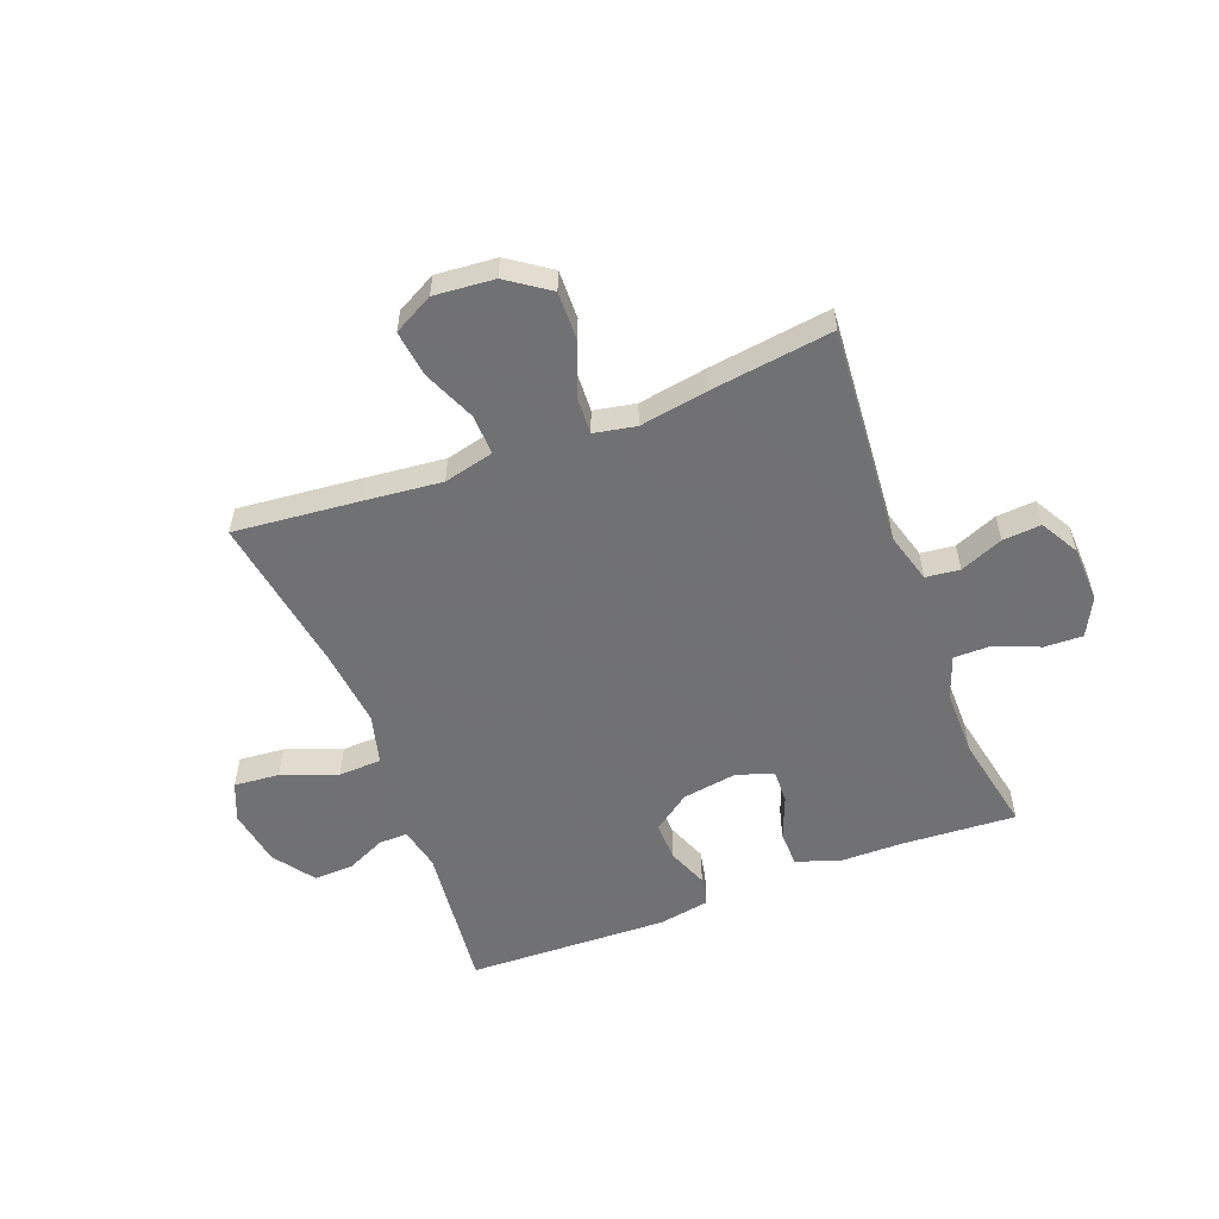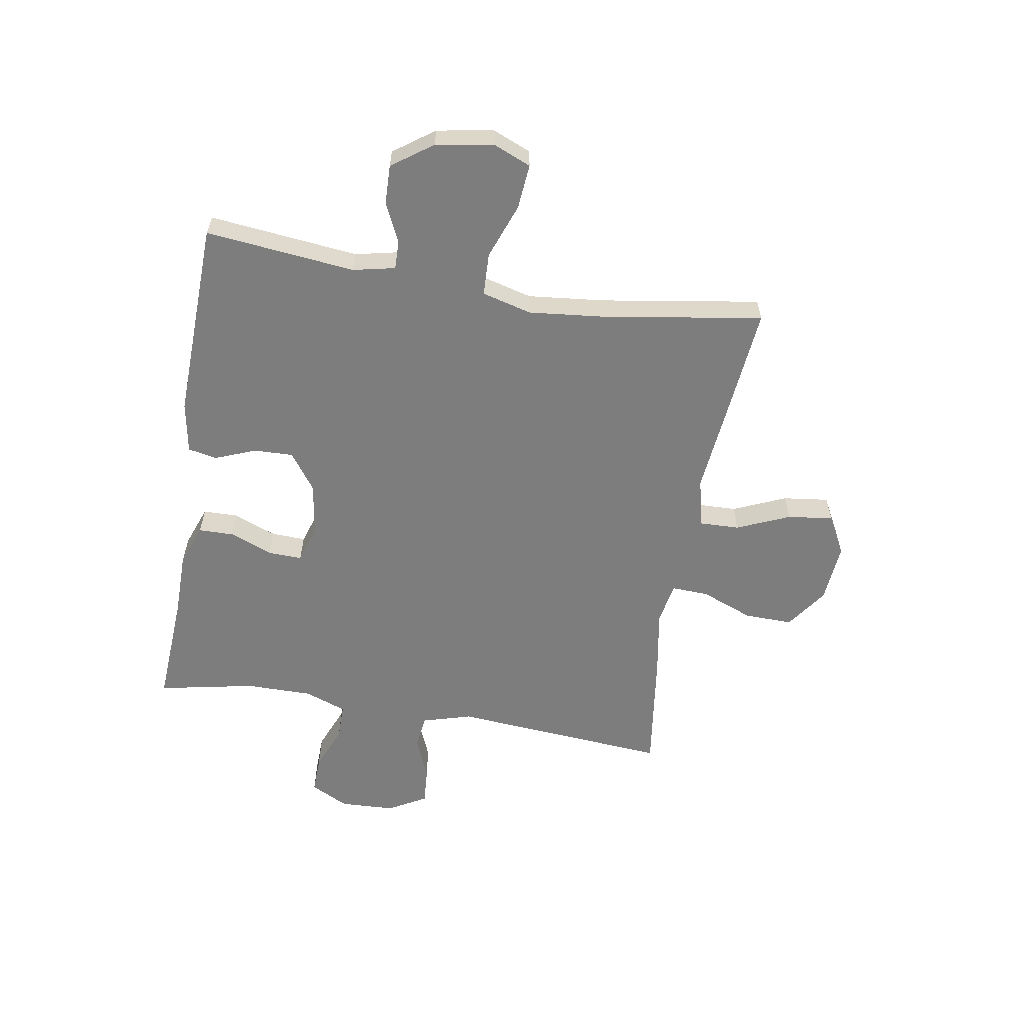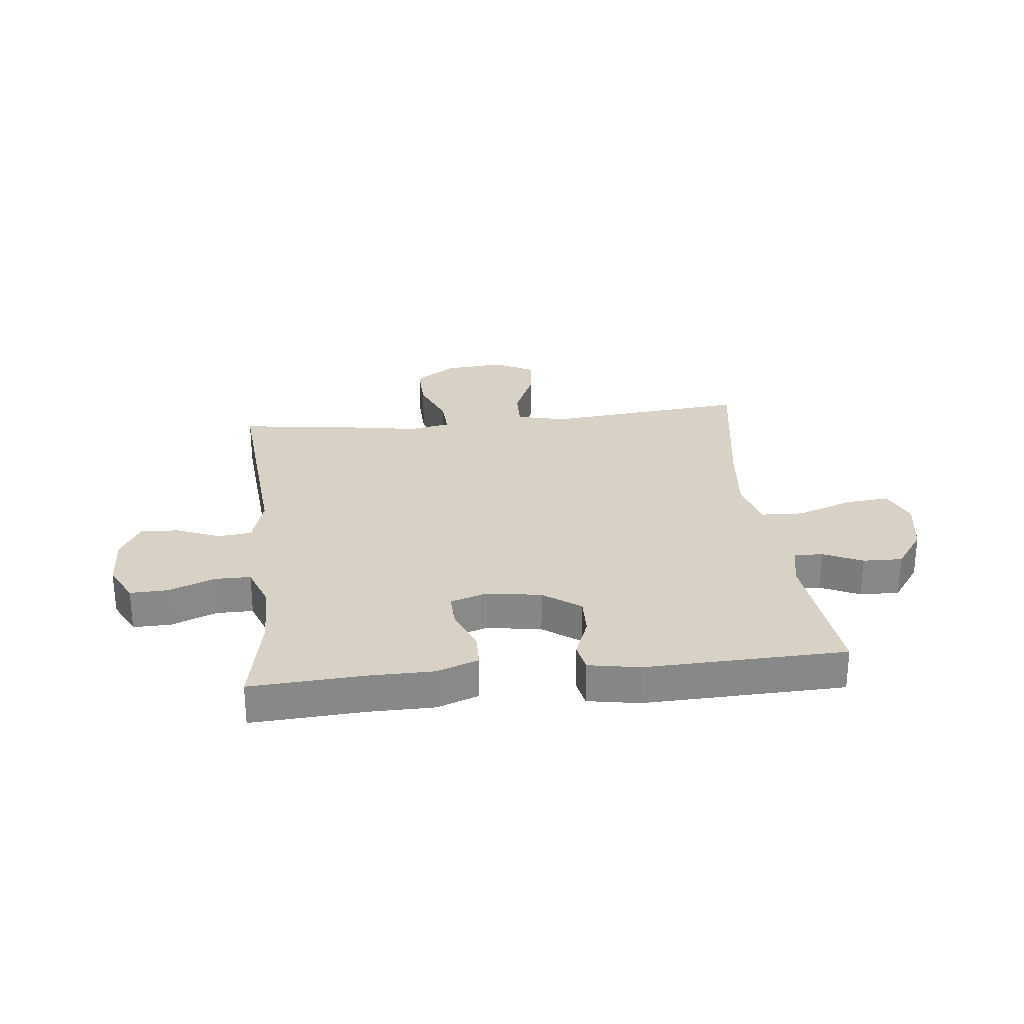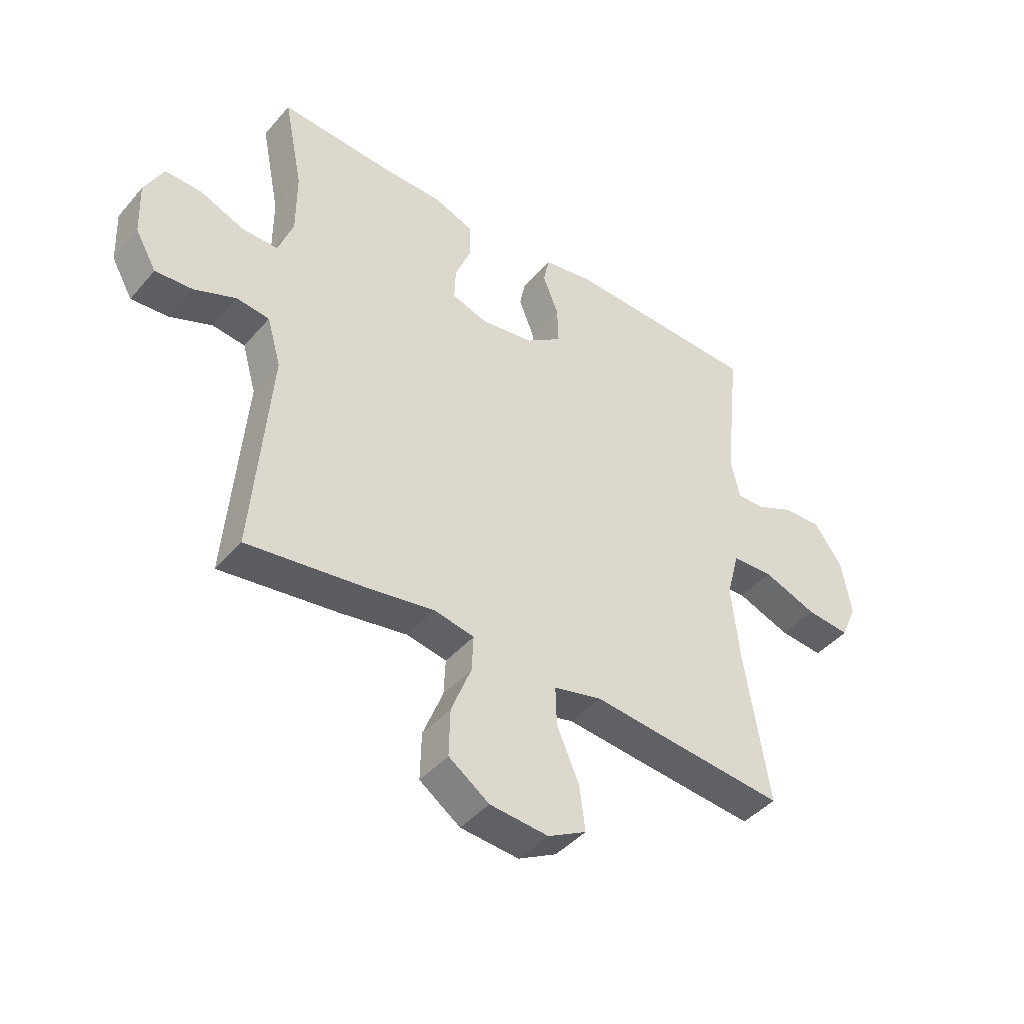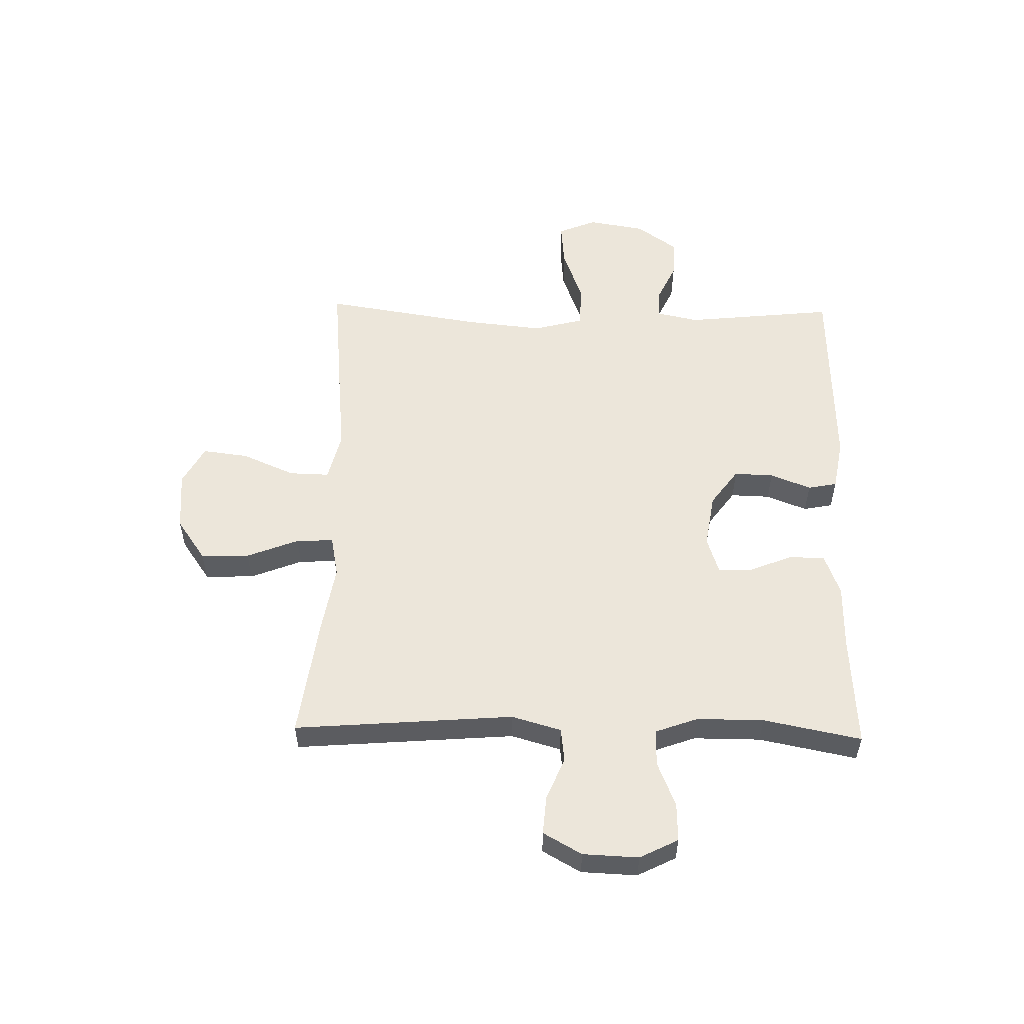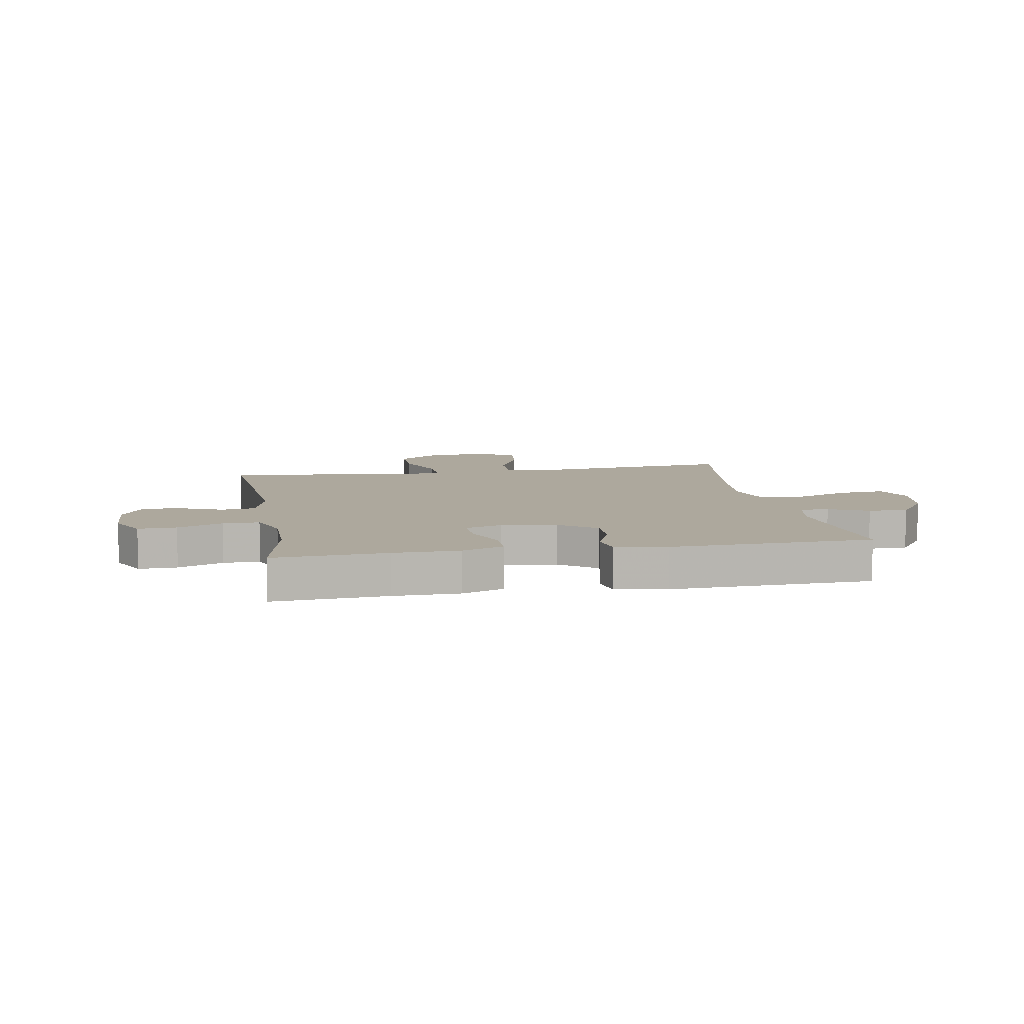
<metadata>
{"format":"obj","ext":"obj","renderer":"f3d","projection":"perspective","resolution":1024,"background":"white","views":[{"elev":-55.3,"azim":-159.1,"up":"+Y"},{"elev":-59.1,"azim":80.5,"up":"+Y"},{"elev":27.5,"azim":-6.2,"up":"+Y"},{"elev":-43.3,"azim":-37.4,"up":"+Z"},{"elev":54.3,"azim":-88.7,"up":"+Y"},{"elev":8.7,"azim":-10.1,"up":"+Y"}]}
</metadata>
<code>
v -0.5 0.07 0.5
v -0.302 0.07 0.488
v -0.188 0.07 0.487
v -0.115 0.07 0.46
v -0.114 0.07 0.398
v -0.144 0.07 0.323
v -0.146 0.07 0.263
v -0.081 0.07 0.242
v 0.014 0.07 0.257
v 0.079 0.07 0.304
v 0.077 0.07 0.373
v 0.049 0.07 0.444
v 0.059 0.07 0.495
v 0.149 0.07 0.511
v 0.5 0.07 0.5
v 0.472 0.07 0.238
v 0.488 0.07 0.164
v 0.538 0.07 0.165
v 0.607 0.07 0.197
v 0.676 0.07 0.199
v 0.727 0.07 0.128
v 0.744 0.07 0.028
v 0.716 0.07 -0.039
v 0.637 0.07 -0.032
v 0.54 0.07 0.004
v 0.465 0.07 0.001
v 0.442 0.07 -0.086
v 0.456 0.07 -0.221
v 0.5 0.07 -0.5
v 0.283 0.07 -0.479
v 0.146 0.07 -0.465
v 0.059 0.07 -0.486
v 0.061 0.07 -0.556
v 0.101 0.07 -0.649
v 0.111 0.07 -0.729
v 0.042 0.07 -0.766
v -0.063 0.07 -0.757
v -0.136 0.07 -0.706
v -0.134 0.07 -0.621
v -0.098 0.07 -0.53
v -0.095 0.07 -0.465
v -0.168 0.07 -0.451
v -0.286 0.07 -0.471
v -0.5 0.07 -0.5
v -0.469 0.07 -0.117
v -0.494 0.07 -0.03
v -0.553 0.07 -0.023
v -0.628 0.07 -0.054
v -0.695 0.07 -0.059
v -0.733 0.07 0.008
v -0.737 0.07 0.105
v -0.703 0.07 0.172
v -0.636 0.07 0.17
v -0.557 0.07 0.138
v -0.493 0.07 0.138
v -0.466 0.07 0.212
v -0.466 0.07 0.329
v -0.5 0 0.5
v -0.302 0 0.488
v -0.188 0 0.487
v -0.115 0 0.46
v -0.114 0 0.398
v -0.144 0 0.323
v -0.146 0 0.263
v -0.081 0 0.242
v 0.014 0 0.257
v 0.079 0 0.304
v 0.077 0 0.373
v 0.049 0 0.444
v 0.059 0 0.495
v 0.149 0 0.511
v 0.5 0 0.5
v 0.472 0 0.238
v 0.488 0 0.164
v 0.538 0 0.165
v 0.607 0 0.197
v 0.676 0 0.199
v 0.727 0 0.128
v 0.744 0 0.028
v 0.716 0 -0.039
v 0.637 0 -0.032
v 0.54 0 0.004
v 0.465 0 0.001
v 0.442 0 -0.086
v 0.456 0 -0.221
v 0.5 0 -0.5
v 0.283 0 -0.479
v 0.146 0 -0.465
v 0.059 0 -0.486
v 0.061 0 -0.556
v 0.101 0 -0.649
v 0.111 0 -0.729
v 0.042 0 -0.766
v -0.063 0 -0.757
v -0.136 0 -0.706
v -0.134 0 -0.621
v -0.098 0 -0.53
v -0.095 0 -0.465
v -0.168 0 -0.451
v -0.286 0 -0.471
v -0.5 0 -0.5
v -0.469 0 -0.117
v -0.494 0 -0.03
v -0.553 0 -0.023
v -0.628 0 -0.054
v -0.695 0 -0.059
v -0.733 0 0.008
v -0.737 0 0.105
v -0.703 0 0.172
v -0.636 0 0.17
v -0.557 0 0.138
v -0.493 0 0.138
v -0.466 0 0.212
v -0.466 0 0.329
f 52 53 54
f 51 52 54
f 50 51 54
f 49 50 54
f 48 49 54
f 47 48 54
f 46 47 54 55
f 45 46 55 56
f 42 43 44 45
f 41 42 45 56
f 38 39 40
f 37 38 40
f 36 37 40
f 35 36 40
f 34 35 40
f 33 34 40
f 32 33 40 41
f 41 56 57
f 32 41 57
f 31 32 57
f 31 57 1
f 30 31 1
f 29 30 1
f 28 29 1
f 23 24 25
f 22 23 25
f 21 22 25
f 20 21 25
f 19 20 25
f 18 19 25
f 17 18 25 26
f 16 17 26 27
f 14 15 16
f 13 14 16
f 12 13 16
f 11 12 16
f 10 11 16 27
f 4 5 6
f 3 4 6
f 2 3 6
f 2 6 7
f 1 2 7
f 28 1 7
f 9 10 27 28
f 8 9 28
f 7 8 28
f 111 110 109
f 111 109 108
f 111 108 107
f 111 107 106
f 111 106 105
f 111 105 104
f 112 111 104 103
f 113 112 103 102
f 102 101 100 99
f 113 102 99 98
f 97 96 95
f 97 95 94
f 97 94 93
f 97 93 92
f 97 92 91
f 97 91 90
f 98 97 90 89
f 114 113 98
f 114 98 89
f 114 89 88
f 58 114 88
f 58 88 87
f 58 87 86
f 58 86 85
f 82 81 80
f 82 80 79
f 82 79 78
f 82 78 77
f 82 77 76
f 82 76 75
f 83 82 75 74
f 84 83 74 73
f 73 72 71
f 73 71 70
f 73 70 69
f 73 69 68
f 84 73 68 67
f 63 62 61
f 63 61 60
f 63 60 59
f 64 63 59
f 64 59 58
f 64 58 85
f 85 84 67 66
f 85 66 65
f 85 65 64
f 1 58 59 2
f 2 59 60 3
f 3 60 61 4
f 4 61 62 5
f 5 62 63 6
f 6 63 64 7
f 7 64 65 8
f 8 65 66 9
f 9 66 67 10
f 10 67 68 11
f 11 68 69 12
f 12 69 70 13
f 13 70 71 14
f 14 71 72 15
f 15 72 73 16
f 16 73 74 17
f 17 74 75 18
f 18 75 76 19
f 19 76 77 20
f 20 77 78 21
f 21 78 79 22
f 22 79 80 23
f 23 80 81 24
f 24 81 82 25
f 25 82 83 26
f 26 83 84 27
f 27 84 85 28
f 28 85 86 29
f 29 86 87 30
f 30 87 88 31
f 31 88 89 32
f 32 89 90 33
f 33 90 91 34
f 34 91 92 35
f 35 92 93 36
f 36 93 94 37
f 37 94 95 38
f 38 95 96 39
f 39 96 97 40
f 40 97 98 41
f 41 98 99 42
f 42 99 100 43
f 43 100 101 44
f 44 101 102 45
f 45 102 103 46
f 46 103 104 47
f 47 104 105 48
f 48 105 106 49
f 49 106 107 50
f 50 107 108 51
f 51 108 109 52
f 52 109 110 53
f 53 110 111 54
f 54 111 112 55
f 55 112 113 56
f 56 113 114 57
f 57 114 58 1

</code>
